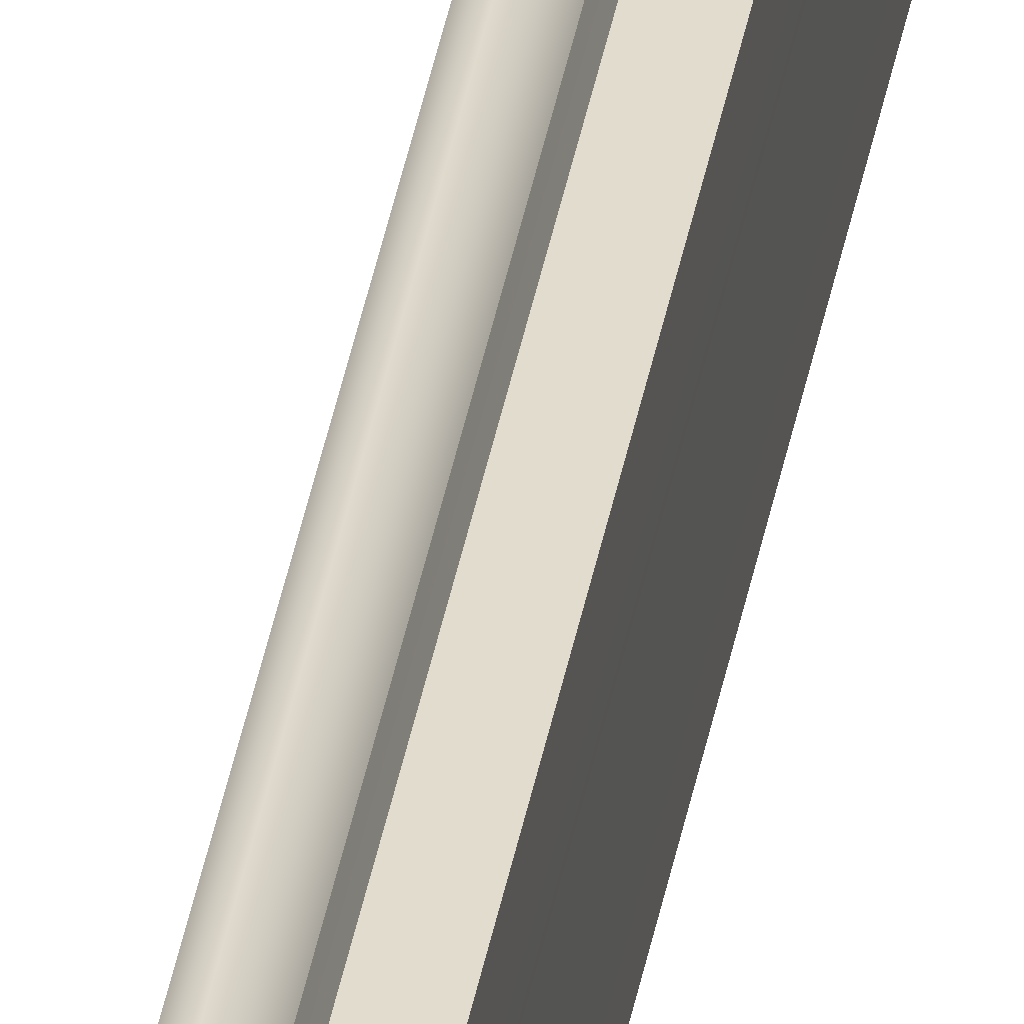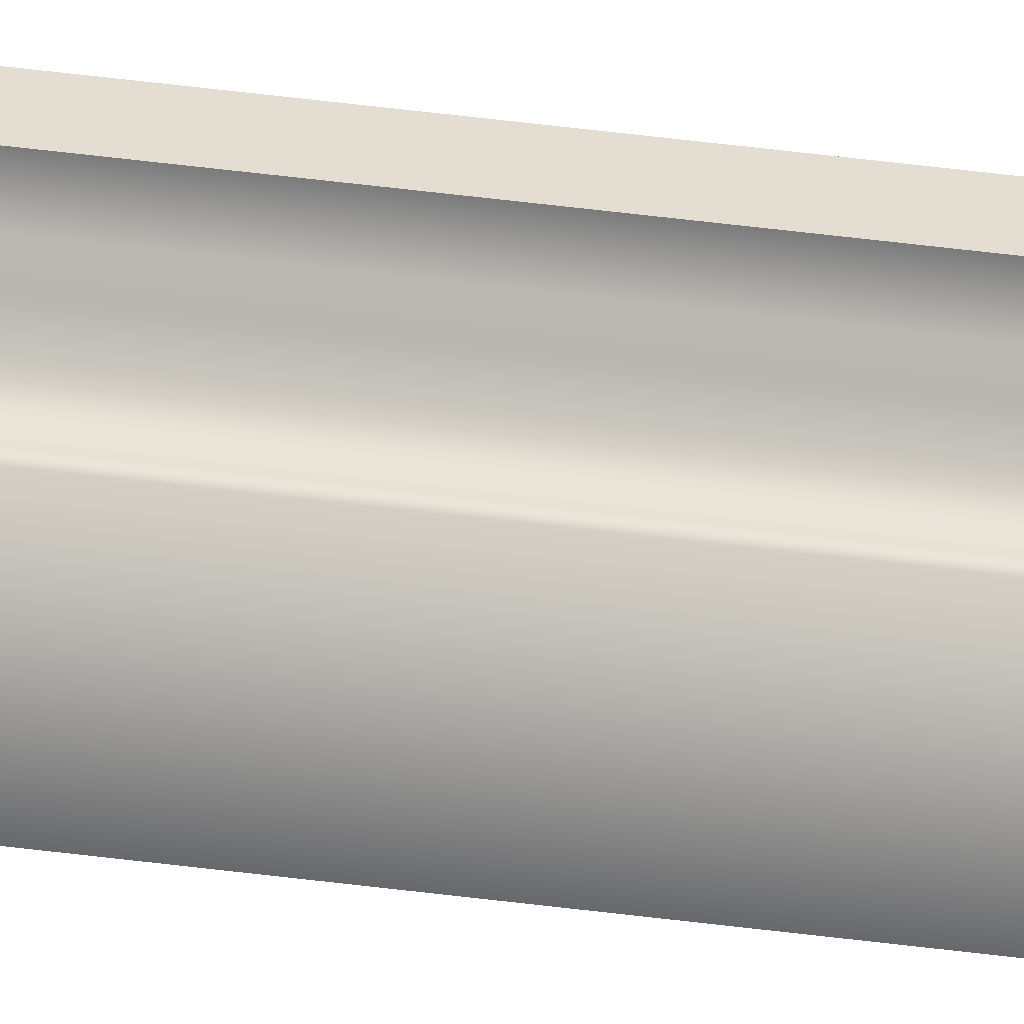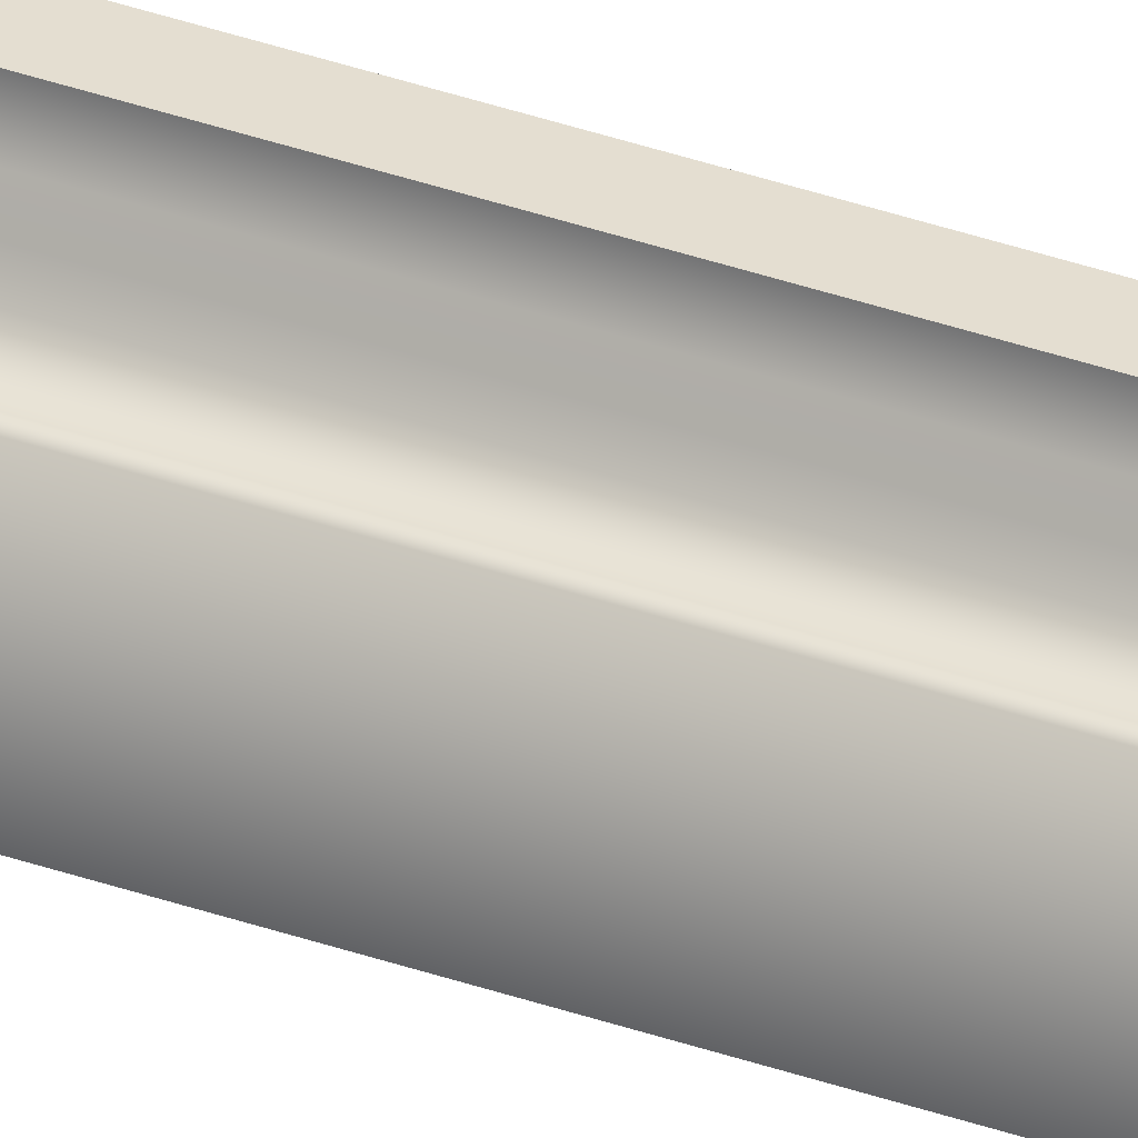
<metadata>
{"format":"obj","ext":"obj","renderer":"f3d","projection":"perspective","resolution":1024,"background":"white","views":[{"elev":34.6,"azim":-170.9,"up":"+Y"},{"elev":36.0,"azim":100.5,"up":"+Y"},{"elev":36.5,"azim":114.7,"up":"+Y"}]}
</metadata>
<code>
o souplongtrim004_high_1
v -0.06512 0 4.052
v -0.06512 0 4.052
v -0.06512 0 4.052
v -0.06512 0 4.052
v -0.06512 0 4.052
v -0.06512 0.1143 4.052
v -0.06512 0.1143 4.052
v -0.06512 0.1143 4.052
v -0.06512 0.1143 4.052
v -0.06512 0.1143 4.052
v -0.06512 0.1143 4.052
v 0.02092 0.1143 -4.052
v 0.02092 0.1143 -4.052
v 0.02092 0.1143 -4.052
v 0.02092 0.1143 -4.052
v 0.02092 0.1143 -4.052
v -0.06512 0.1143 -4.052
v -0.06512 0.1143 -4.052
v -0.06512 0.1143 -4.052
v -0.06512 0.1143 -4.052
v -0.06512 0.1143 -4.052
v -0.06512 0.1143 -4.052
v -0.06512 0.1143 -4.052
v -0.06512 0.1618 4.052
v -0.06512 0.1618 4.052
v -0.06512 0.1618 4.052
v -0.06512 0.1618 4.052
v -0.06512 0.1618 4.052
v -0.06512 0.1618 4.052
v -0.02995 0.1463 4.052
v -0.02995 0.1463 4.052
v -0.02995 0.1463 4.052
v -0.02995 0.1463 4.052
v -0.02995 0.1463 4.052
v -0.02995 0.1463 4.052
v -0.02995 0.1463 -4.052
v -0.02995 0.1463 -4.052
v -0.02995 0.1463 -4.052
v -0.02995 0.1463 -4.052
v -0.02995 0.1463 -4.052
v -0.02995 0.1463 -4.052
v -0.06512 0.1618 -4.052
v -0.06512 0.1618 -4.052
v -0.06512 0.1618 -4.052
v -0.06512 0.1618 -4.052
v -0.06512 0.1618 -4.052
v -0.06512 0.1618 -4.052
v 0.01117 0.1131 4.052
v 0.01117 0.1131 4.052
v 0.01117 0.1131 4.052
v 0.01117 0.1131 4.052
v 0.01117 0.1131 4.052
v 0.01117 0.1131 4.052
v 0.01117 0.1131 4.052
v 0.01117 0.1131 -4.052
v 0.01117 0.1131 -4.052
v 0.01117 0.1131 -4.052
v 0.01117 0.1131 -4.052
v 0.01117 0.1131 -4.052
v 0.01117 0.1131 -4.052
v 0.01117 0.1131 -4.052
v -0.06515 0.1194 -4.052
v -0.06515 0.1194 -4.052
v -0.06515 0.1194 -4.052
v -0.06515 0.1194 -4.052
v -0.06515 0.1194 -4.052
v 0.02092 0 4.052
v 0.02092 0 4.052
v 0.02092 0 4.052
v 0.02092 0 4.052
v -0.06515 0.1194 4.052
v -0.06515 0.1194 4.052
v -0.06515 0.1194 4.052
v -0.06515 0.1194 4.052
v -0.06515 0.1194 4.052
v -0.06513 0.1169 -4.052
v -0.06513 0.1169 -4.052
v -0.06513 0.1169 -4.052
v -0.06513 0.1169 -4.052
v -0.06513 0.1169 -4.052
v -0.06513 0.1169 -4.052
v -0.01519 0.1197 4.052
v -0.01519 0.1197 4.052
v -0.01519 0.1197 4.052
v -0.01519 0.1197 4.052
v -0.01519 0.1197 4.052
v -0.01519 0.1197 -4.052
v -0.01519 0.1197 -4.052
v -0.01519 0.1197 -4.052
v -0.01519 0.1197 -4.052
v -0.01519 0.1197 -4.052
v -0.06513 0.1169 4.052
v -0.06513 0.1169 4.052
v -0.06513 0.1169 4.052
v -0.06513 0.1169 4.052
v -0.06513 0.1169 4.052
v -0.06513 0.1169 4.052
v -0.01788 0.1169 4.052
v -0.01788 0.1169 4.052
v -0.01788 0.1169 4.052
v -0.01788 0.1169 4.052
v -0.01788 0.1169 4.052
v -0.01788 0.1169 4.052
v -0.01788 0.1169 -4.052
v -0.01788 0.1169 -4.052
v -0.01788 0.1169 -4.052
v -0.01788 0.1169 -4.052
v -0.01788 0.1169 -4.052
v -0.01788 0.1169 -4.052
v -0.06513 0.1411 4.052
v -0.06513 0.1411 4.052
v -0.06513 0.1411 4.052
v -0.06513 0.1411 4.052
v -0.06513 0.1411 4.052
v -0.06513 0.1411 4.052
v -0.06513 0.1411 4.052
v -0.06513 0.1411 -4.052
v -0.06513 0.1411 -4.052
v -0.06513 0.1411 -4.052
v -0.06513 0.1411 -4.052
v -0.06513 0.1411 -4.052
v -0.06513 0.1411 -4.052
v -0.06513 0.1411 -4.052
v -0.01661 0.1373 4.052
v -0.01661 0.1373 4.052
v -0.01661 0.1373 4.052
v -0.01661 0.1373 4.052
v -0.01661 0.1373 4.052
v -0.01661 0.1373 4.052
v -0.06512 0 -4.052
v -0.06512 0 -4.052
v -0.06512 0 -4.052
v -0.06512 0 -4.052
v -0.01661 0.1373 -4.052
v -0.01661 0.1373 -4.052
v -0.01661 0.1373 -4.052
v -0.01661 0.1373 -4.052
v -0.01661 0.1373 -4.052
v -0.01661 0.1373 -4.052
v 0.02092 0 -4.052
v 0.02092 0 -4.052
v 0.02092 0 -4.052
v 0.02092 0 -4.052
v 0.02092 0 -4.052
v -0.06512 0.1712 4.052
v -0.06512 0.1712 4.052
v -0.06512 0.1712 4.052
v -0.06512 0.1712 4.052
v -0.06512 0.1712 4.052
v -0.03257 0.1712 4.052
v -0.03257 0.1712 4.052
v -0.03257 0.1712 4.052
v -0.03257 0.1712 4.052
v -0.06512 0.1712 -4.052
v -0.06512 0.1712 -4.052
v -0.06512 0.1712 -4.052
v -0.03257 0.1712 -4.052
v -0.03257 0.1712 -4.052
v -0.03257 0.1712 -4.052
v -0.03257 0.1712 -4.052
v -0.03257 0.1712 -4.052
v -0.03257 0.1712 -4.052
v 0.02092 0.1143 4.052
v 0.02092 0.1143 4.052
v 0.02092 0.1143 4.052
v 0.02092 0.1143 4.052
v 0.02092 0.1143 4.052
v 0.02092 0.1143 4.052
f 2 131 140
f 141 68 3
f 146 150 158
f 159 155 147
f 69 163 7
f 8 4 70
f 143 13 164
f 165 67 144
f 132 18 14
f 15 142 133
f 5 9 19
f 20 130 1
f 51 103 94
f 52 95 10
f 166 53 11
f 57 54 167
f 168 16 58
f 79 109 59
f 21 80 60
f 22 61 12
f 96 81 23
f 17 6 97
f 152 149 28
f 29 33 153
f 161 151 34
f 35 41 162
f 42 154 157
f 160 36 43
f 145 156 44
f 45 24 148
f 48 82 98
f 87 83 49
f 50 55 88
f 134 89 104
f 117 135 105
f 62 118 106
f 110 119 63
f 64 71 111
f 99 72 92
f 76 65 107
f 73 66 77
f 78 93 74
f 112 75 100
f 124 113 101
f 84 125 102
f 136 126 85
f 86 90 137
f 91 56 108
f 38 138 120
f 121 46 39
f 26 47 122
f 123 114 27
f 115 127 31
f 32 25 116
f 40 30 128
f 129 139 37

</code>
